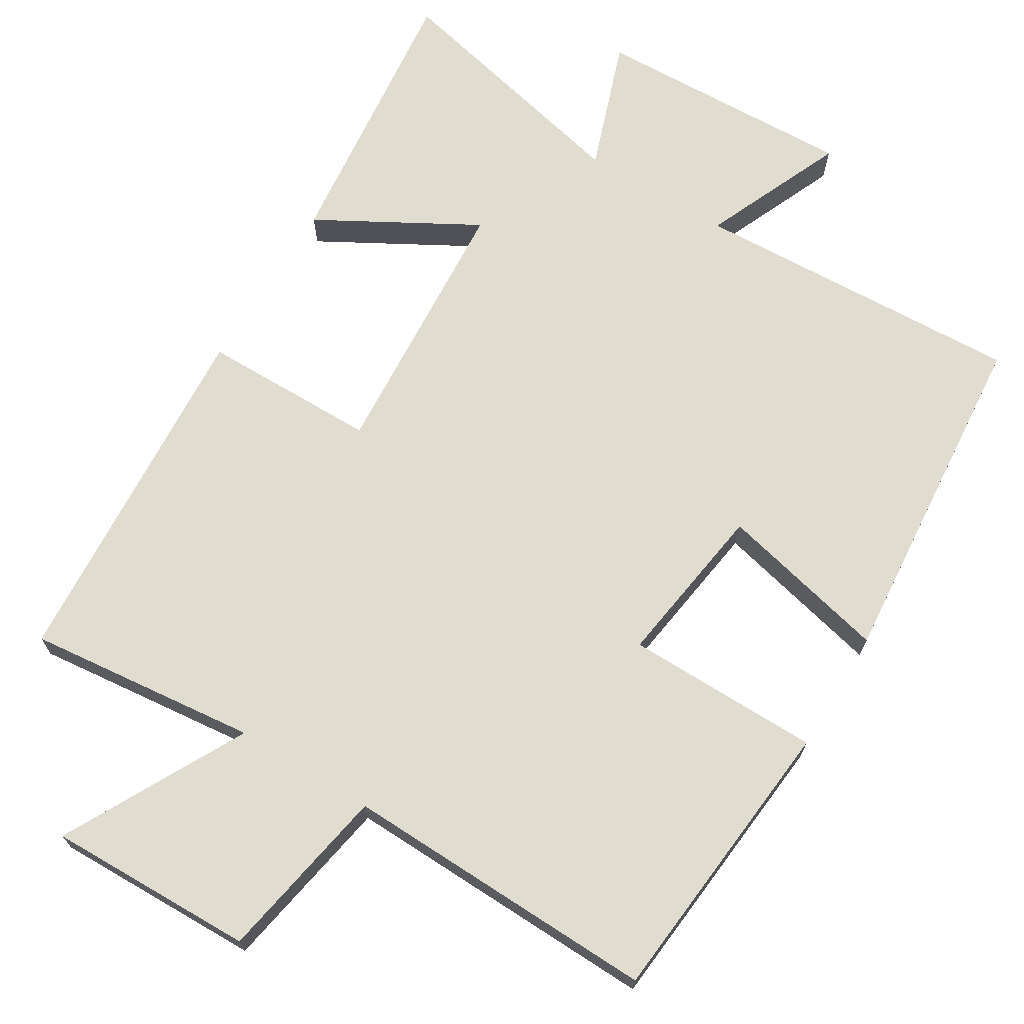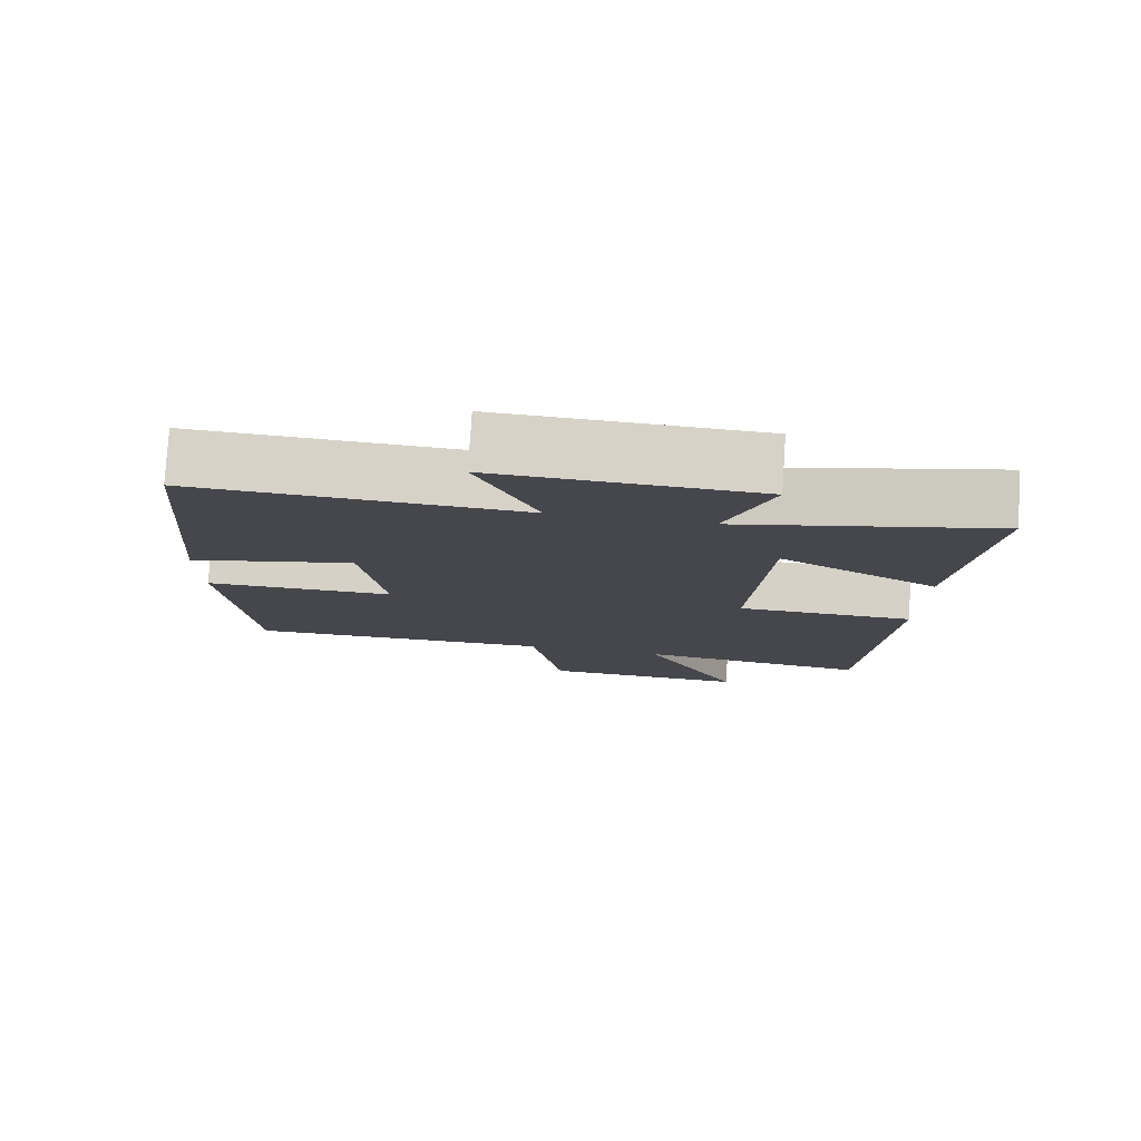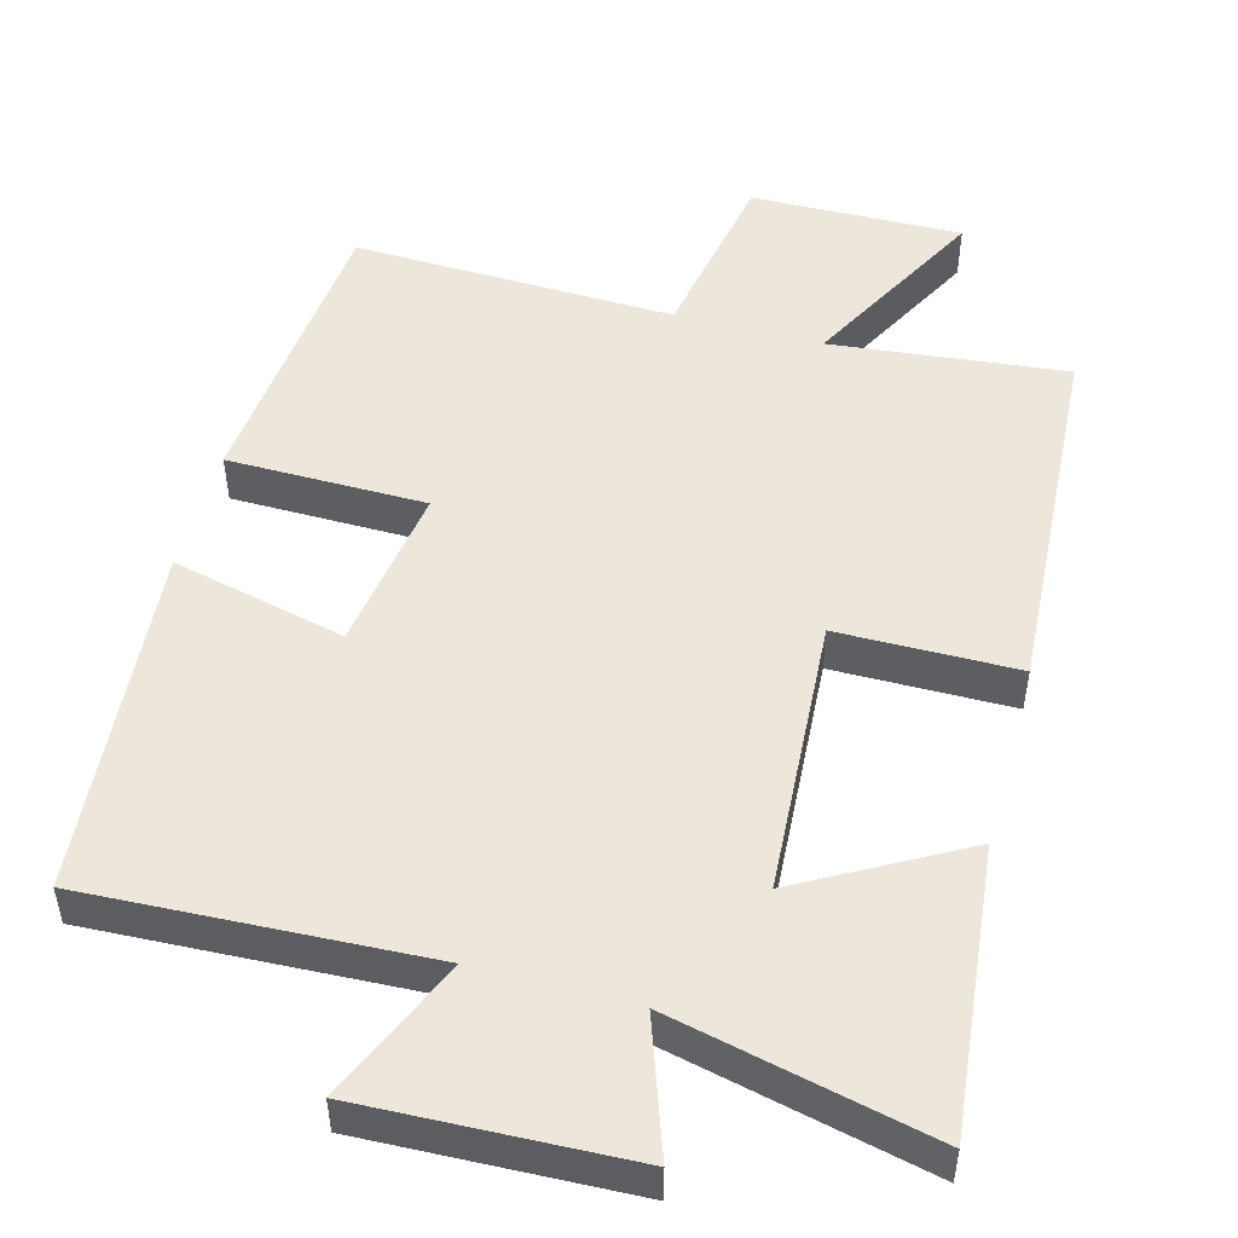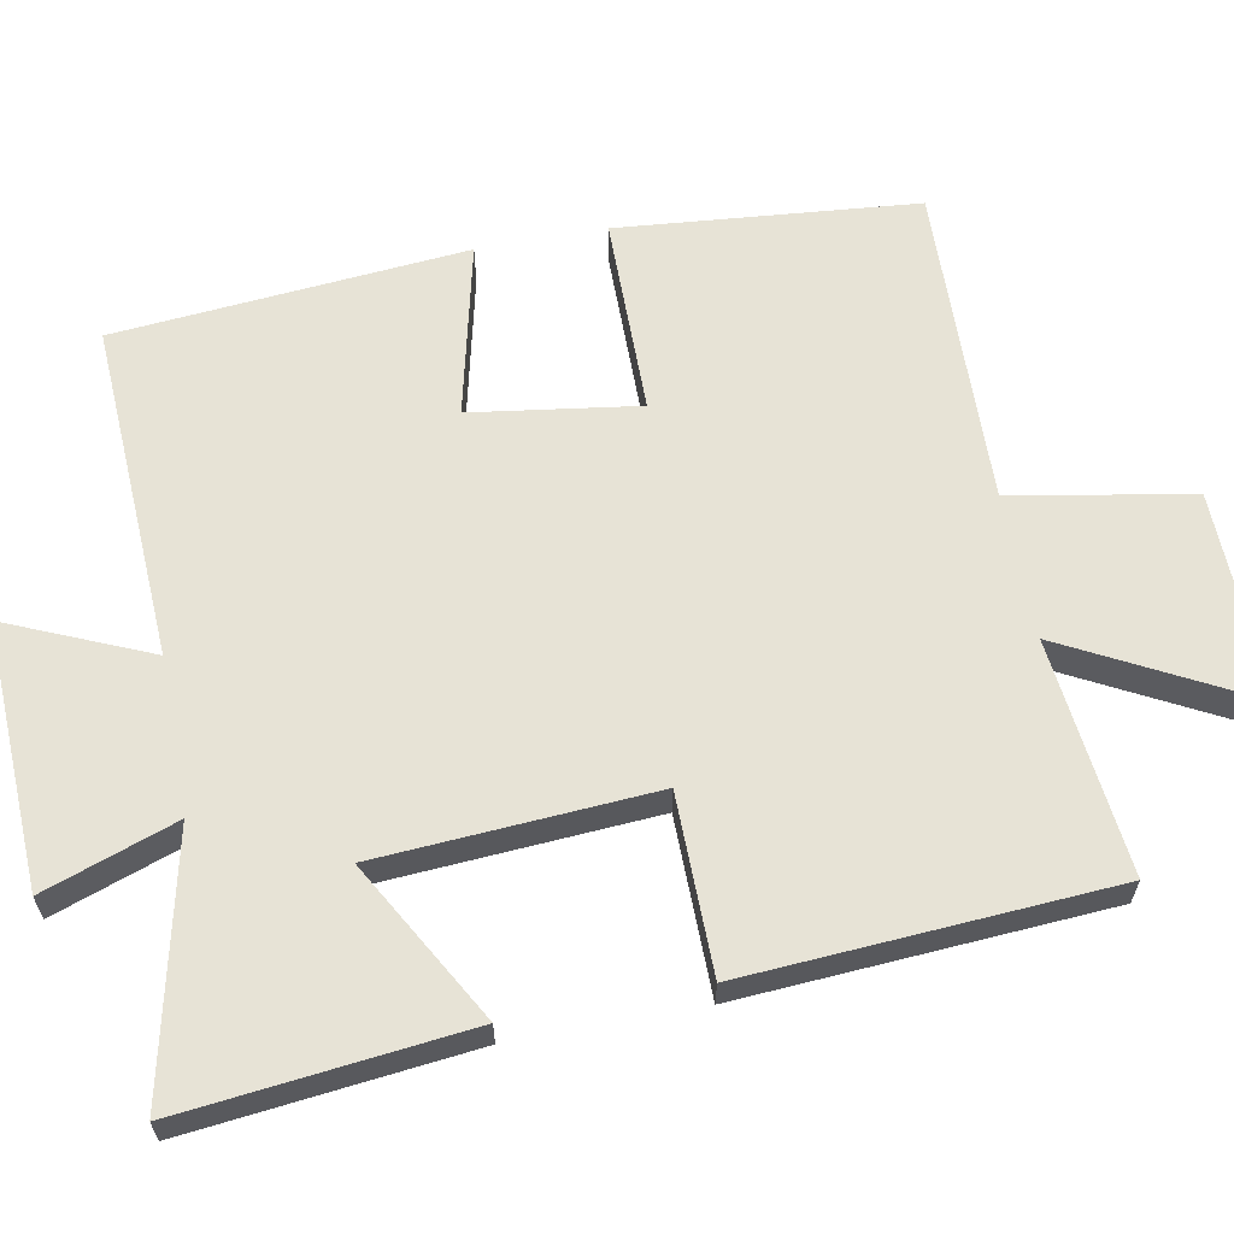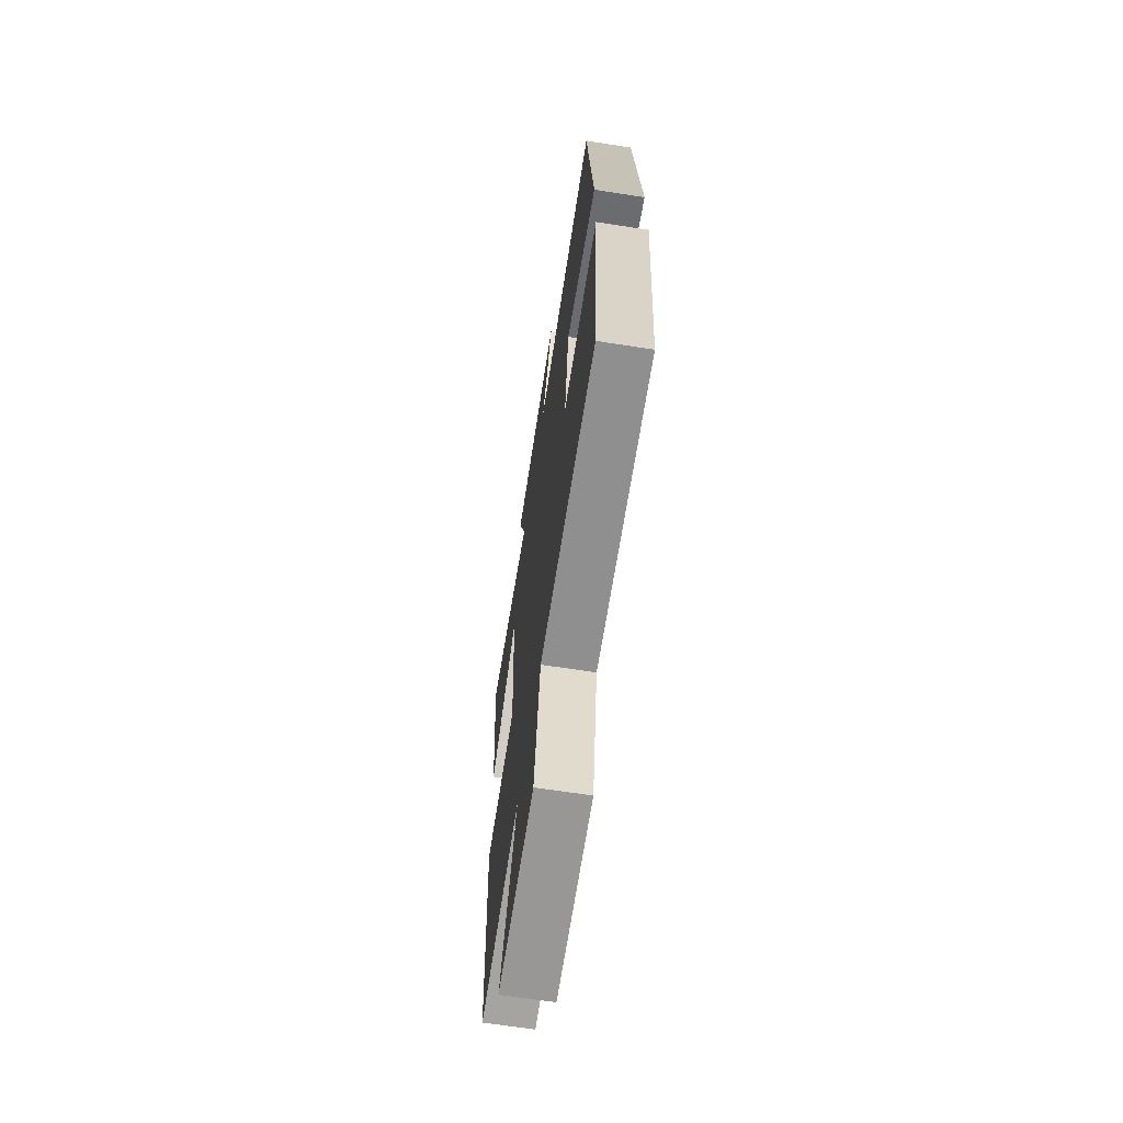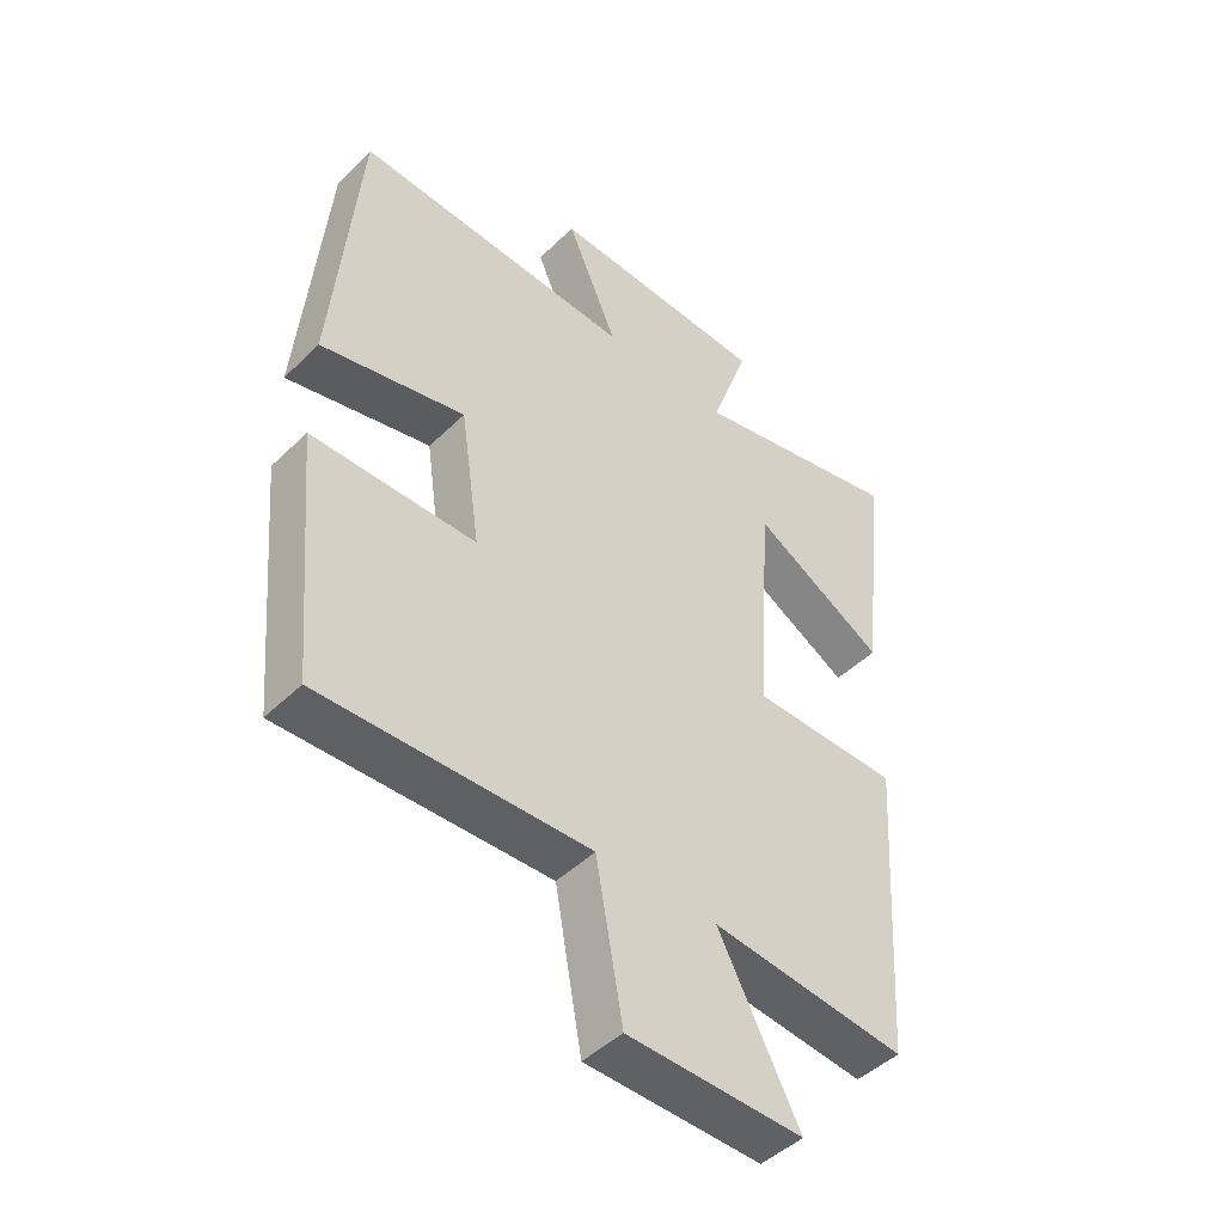
<metadata>
{"format":"obj","ext":"obj","renderer":"f3d","projection":"perspective","resolution":1024,"background":"white","views":[{"elev":69.7,"azim":-148.6,"up":"+Y"},{"elev":79.0,"azim":3.7,"up":"+Z"},{"elev":50.3,"azim":15.3,"up":"+Y"},{"elev":62.7,"azim":79.3,"up":"+Y"},{"elev":-67.0,"azim":-98.8,"up":"+Z"},{"elev":-46.5,"azim":-42.3,"up":"+Z"}]}
</metadata>
<code>
v 0.541 0.07 0.578
v 0.5 0.07 0.2
v 0.287 0.07 0.32
v 0.263 0.07 -0.046
v 0.5 0.07 -0.048
v 0.469 0.07 -0.534
v 0.157 0.07 -0.5
v 0.286 0.07 -0.745
v 0.006 0.07 -0.739
v -0.037 0.07 -0.5
v -0.464 0.07 -0.512
v -0.5 0.07 -0.115
v -0.237 0.07 -0.113
v -0.269 0.07 0.109
v -0.5 0.07 0.055
v -0.459 0.07 0.522
v -0.01 0.07 0.5
v -0.092 0.07 0.69
v 0.26 0.07 0.676
v 0.198 0.07 0.5
v 0.541 0 0.578
v 0.5 0 0.2
v 0.287 0 0.32
v 0.263 0 -0.046
v 0.5 0 -0.048
v 0.469 0 -0.534
v 0.157 0 -0.5
v 0.286 0 -0.745
v 0.006 0 -0.739
v -0.037 0 -0.5
v -0.464 0 -0.512
v -0.5 0 -0.115
v -0.237 0 -0.113
v -0.269 0 0.109
v -0.5 0 0.055
v -0.459 0 0.522
v -0.01 0 0.5
v -0.092 0 0.69
v 0.26 0 0.676
v 0.198 0 0.5
f 17 18 19 20
f 14 15 16 17
f 13 14 17 20
f 10 11 12 13
f 10 13 20
f 7 8 9 10
f 7 10 20
f 4 5 6 7
f 3 4 7 20
f 1 2 3 20
f 40 39 38 37
f 37 36 35 34
f 40 37 34 33
f 33 32 31 30
f 40 33 30
f 30 29 28 27
f 40 30 27
f 27 26 25 24
f 40 27 24 23
f 40 23 22 21
f 1 21 22 2
f 2 22 23 3
f 3 23 24 4
f 4 24 25 5
f 5 25 26 6
f 6 26 27 7
f 7 27 28 8
f 8 28 29 9
f 9 29 30 10
f 10 30 31 11
f 11 31 32 12
f 12 32 33 13
f 13 33 34 14
f 14 34 35 15
f 15 35 36 16
f 16 36 37 17
f 17 37 38 18
f 18 38 39 19
f 19 39 40 20
f 20 40 21 1

</code>
